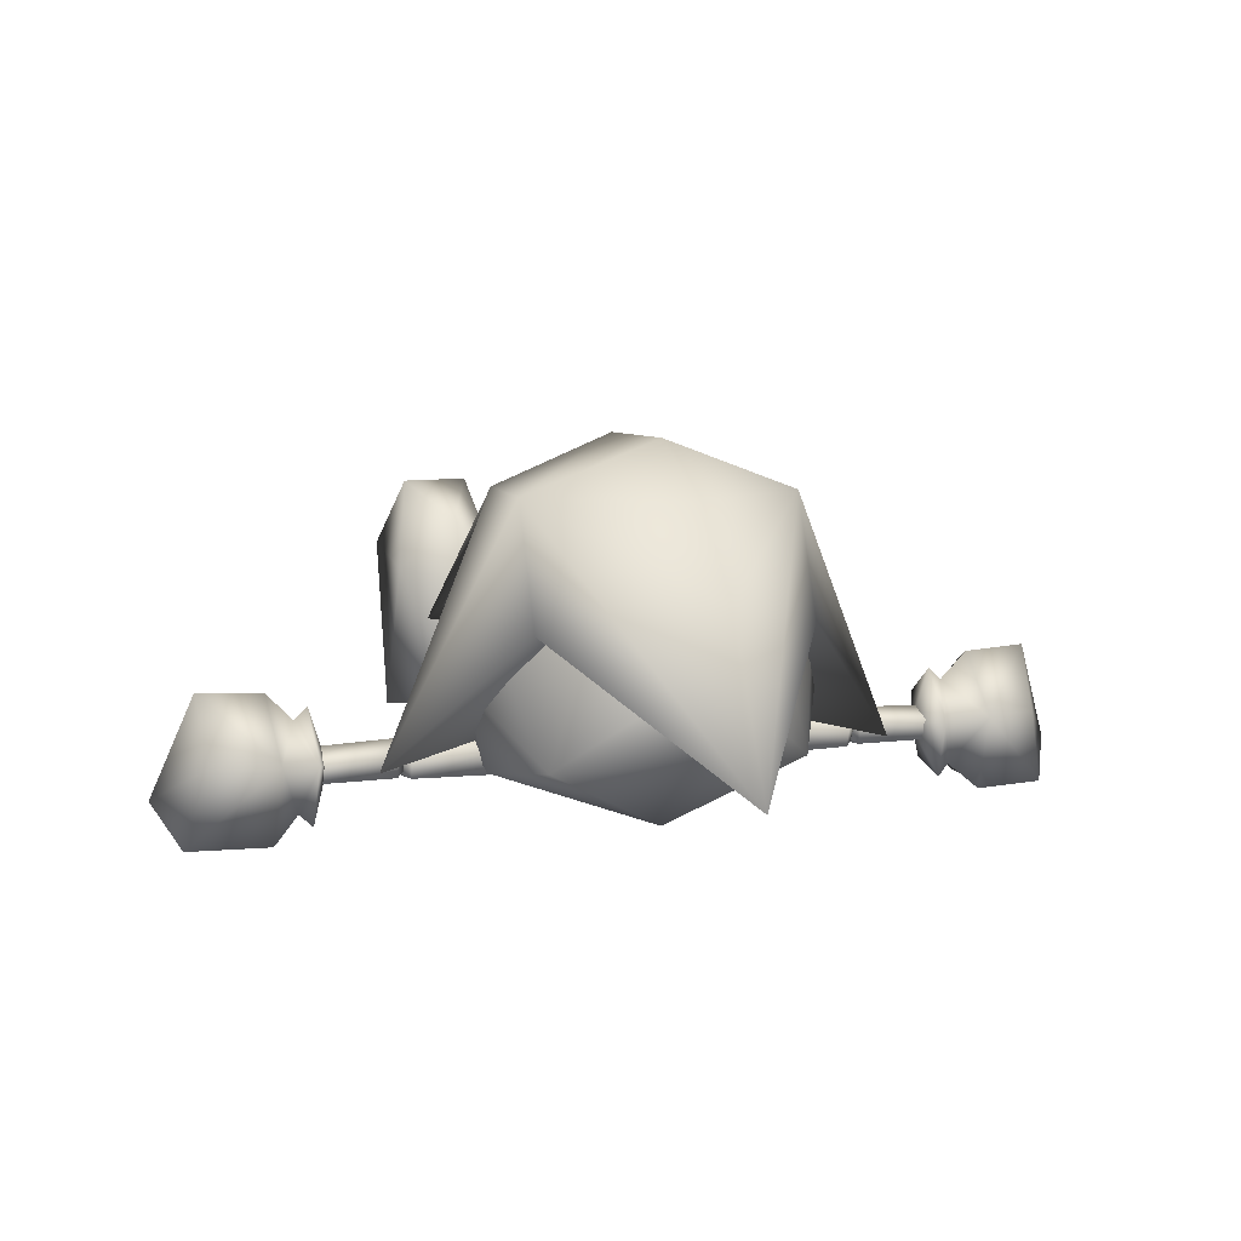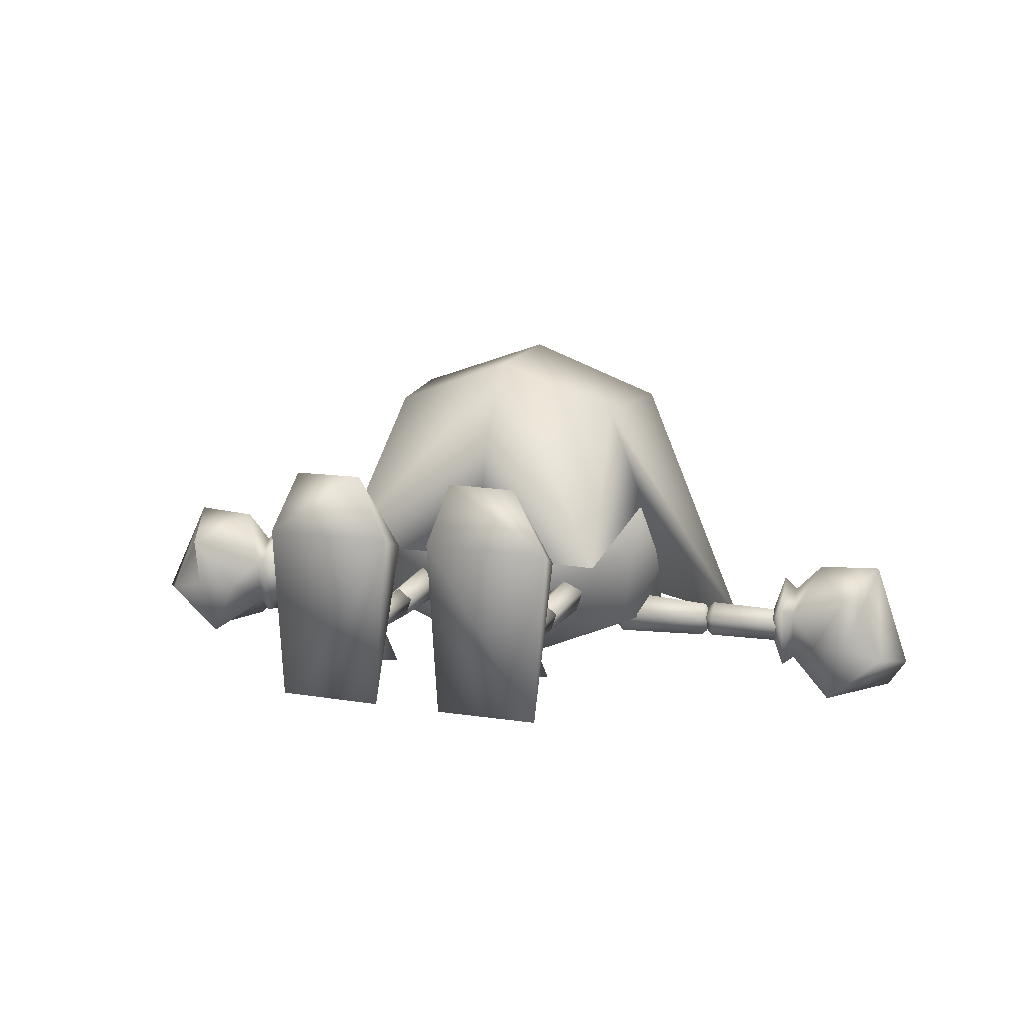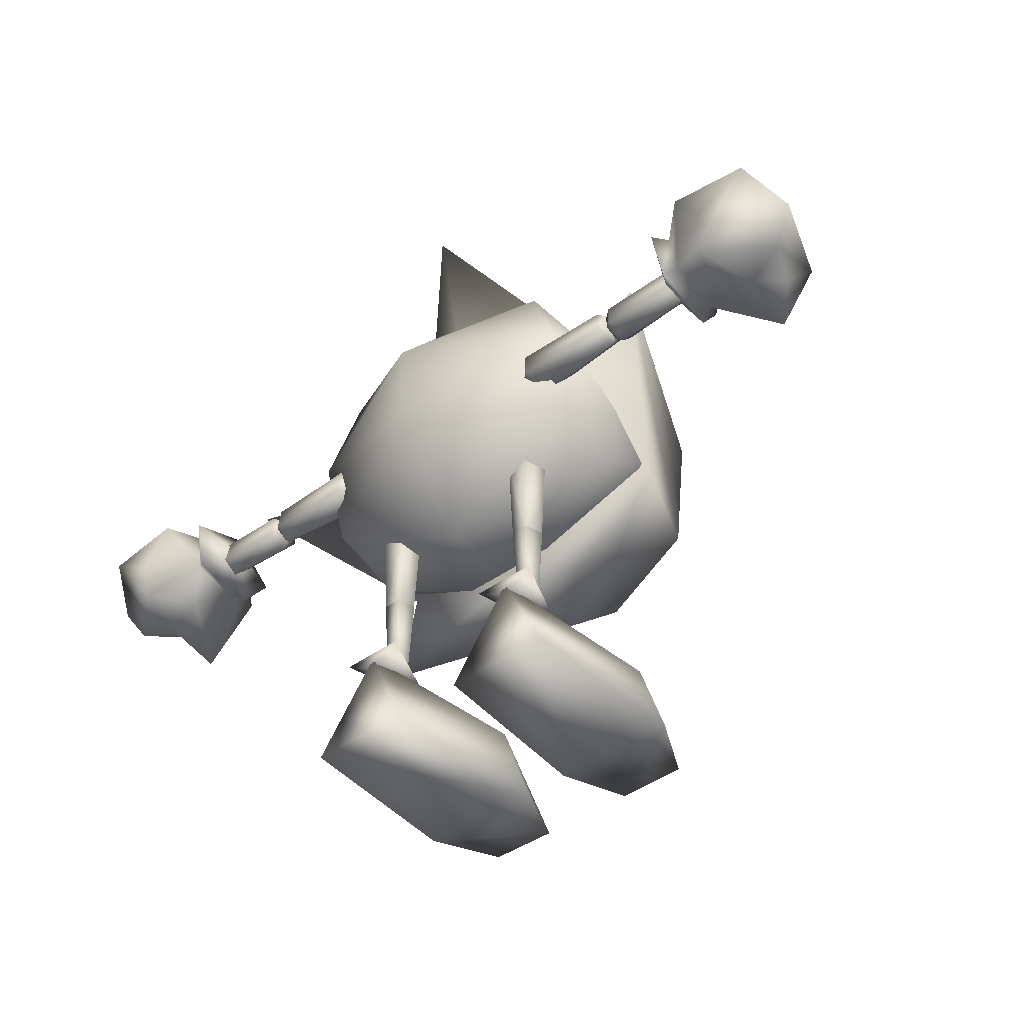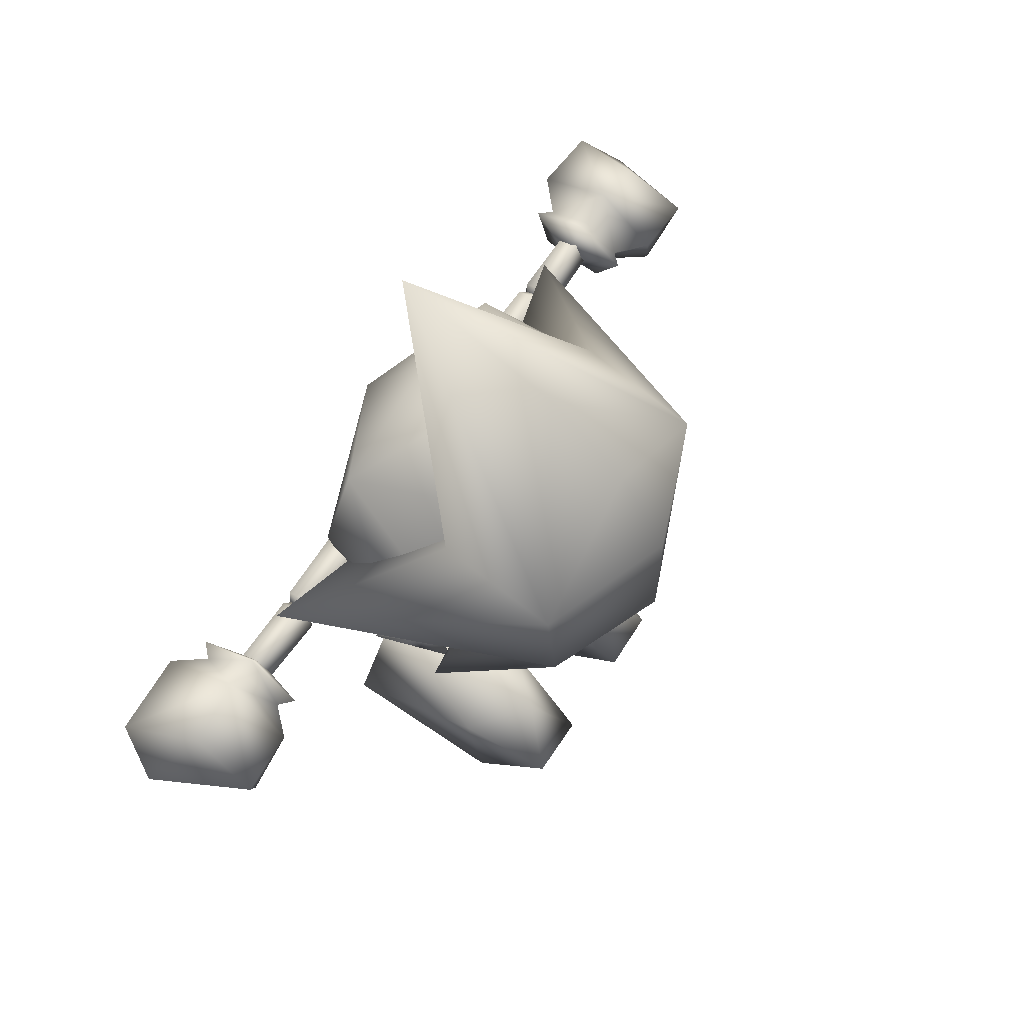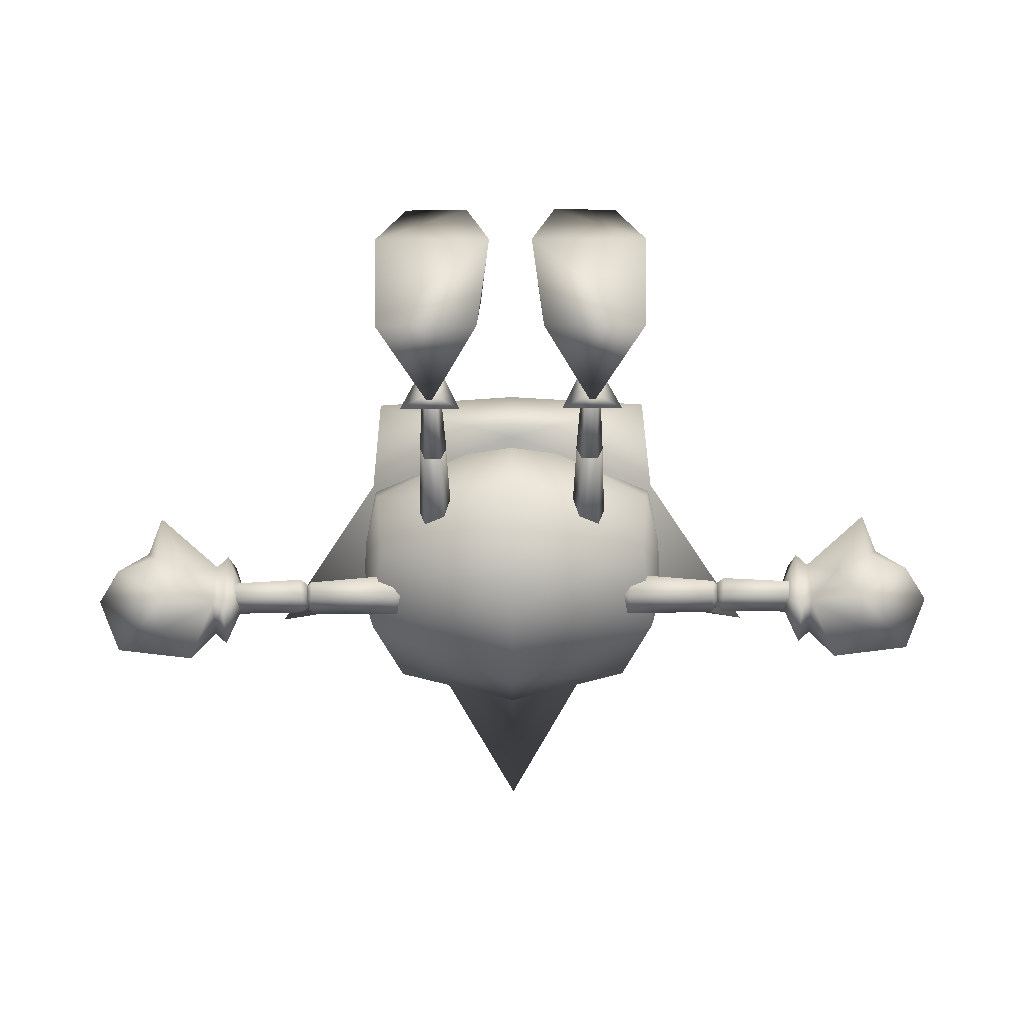
<metadata>
{"format":"obj","ext":"obj","renderer":"f3d","projection":"perspective","resolution":1024,"background":"white","views":[{"elev":7.5,"azim":158.4,"up":"+Z"},{"elev":14.8,"azim":18.8,"up":"+Z"},{"elev":-43.8,"azim":-139.8,"up":"+Y"},{"elev":60.7,"azim":-57.8,"up":"+Y"},{"elev":-52.2,"azim":0.3,"up":"+Z"}]}
</metadata>
<code>
g Mesh1 Group1 Model
v -127.2 117.2 -43.84
v -109.7 114.8 -32.1
v -125.1 102.9 -42.8
f 1 2 3
v -118.1 131.9 -43.15
f 4 2 1
v -109.4 127.1 -35.07
f 4 5 2
v -117.2 140.5 -18.02
f 5 4 6
v -143.9 127.7 -43.27
f 6 4 7
f 4 1 7
f 7 1 3
v -151.6 116 -29.91
f 7 3 8
v -143.9 104 -26.71
f 8 3 9
v -130.3 100.8 -22.99
f 3 10 9
v -118.8 106.8 -24.79
f 11 10 3
v -130.2 97.15 -4.544
f 11 12 10
v -109.7 111.6 -15.23
f 13 12 11
v -117.8 122.8 1.447
f 13 14 12
v -109.1 121.6 -7.664
f 14 13 15
v -105.5 108.6 -13.11
f 13 16 15
v -106.1 112.8 -34.93
f 16 13 17
f 17 13 2
f 13 11 2
f 2 11 3
f 5 17 2
v -105.1 128.4 -38.89
f 18 17 5
v -98.83 121.1 -22.18
f 18 19 17
v -104.4 134.1 -19.72
f 18 20 19
f 20 18 5
v -108.8 131.6 -20.04
f 20 5 21
f 21 5 6
f 21 6 15
f 6 14 15
v -138.8 123 2.661
f 6 22 14
v -137.1 133.5 -17.93
f 6 23 22
f 6 7 23
f 7 8 23
f 8 22 23
f 8 9 22
v -135.8 110.2 -9.084
f 9 24 22
f 10 24 9
f 10 12 24
f 24 12 22
f 22 12 14
f 20 21 15
v -104.7 121.5 -3.585
f 20 15 25
f 15 16 25
f 19 25 16
f 19 20 25
f 17 19 16
g Mesh2 Group2 Model
v -25.22 63.04 -13.83
v -31.03 62.97 -13.87
v -28.2 65.46 -9.459
f 26 27 28
v -30.03 34.92 -12.13
f 26 29 27
v -26.18 34.96 -12.1
f 26 30 29
v -25.02 34.97 -8.169
f 26 31 30
v -23.37 62.97 -7.887
f 26 32 31
f 32 26 28
v -28.13 63.06 -4.238
f 32 28 33
v -32.85 63.05 -7.95
f 33 28 34
f 28 27 34
v -31.31 34.95 -8.214
f 27 35 34
f 27 29 35
v -28.17 33.92 -9.223
f 36 35 29
v -28.18 34.94 -5.742
f 36 37 35
f 31 37 36
f 33 37 31
f 33 35 37
f 33 34 35
f 33 31 32
f 31 36 30
f 30 36 29
g Mesh3 Group3 Model
v -25.37 95.12 -13.83
v -23.51 95.1 -7.991
v -22.23 92.87 -7.45
f 38 39 40
v -28.23 96.68 -9.572
f 39 38 41
v -31.06 95.05 -13.86
f 38 42 41
v -31.78 92.83 -14.99
f 38 43 42
v -24.55 92.89 -14.95
f 38 44 43
f 44 38 40
v -25.34 63.07 -13.87
f 44 40 45
v -23.49 63.06 -7.916
f 45 40 46
v -28.25 63.04 -4.139
f 40 47 46
v -28.18 92.93 -2.855
f 48 47 40
v -34.08 92.85 -7.52
f 48 49 47
v -28.16 95.2 -4.224
f 50 49 48
v -32.87 95.07 -7.927
f 50 51 49
f 50 41 51
f 39 41 50
f 50 40 39
f 50 48 40
f 41 42 51
f 42 49 51
f 43 49 42
v -31.03 63 -13.9
f 43 52 49
f 44 52 43
f 44 45 52
v -28.24 60.47 -9.522
f 45 53 52
f 46 53 45
f 46 47 53
v -32.85 63.01 -7.969
f 53 47 54
f 49 54 47
f 52 54 49
f 53 54 52
g Mesh4 Group4 Model
v 28.2 65.46 -9.459
v 31.03 62.97 -13.87
v 25.22 63.04 -13.83
f 55 56 57
v 32.85 63.05 -7.95
f 58 56 55
v 31.31 34.95 -8.214
f 58 59 56
v 28.13 63.06 -4.238
f 59 58 60
f 58 55 60
v 23.37 62.97 -7.887
f 60 55 61
f 55 57 61
v 25.02 34.97 -8.169
f 62 61 57
f 61 62 60
v 28.18 34.94 -5.742
f 62 63 60
v 28.17 33.92 -9.223
f 64 63 62
f 59 63 64
f 63 59 60
v 30.03 34.92 -12.13
f 65 59 64
f 59 65 56
f 56 65 57
v 26.18 34.96 -12.1
f 65 66 57
f 65 64 66
f 66 64 62
f 66 62 57
g Mesh5 Group5 Model
v 22.23 92.87 -7.45
v 23.51 95.1 -7.991
v 25.37 95.12 -13.83
f 67 68 69
v 28.16 95.2 -4.224
f 68 67 70
v 28.18 92.93 -2.855
f 67 71 70
v 28.25 63.04 -4.139
f 67 72 71
v 23.49 63.06 -7.916
f 73 72 67
v 28.24 60.47 -9.522
f 74 72 73
v 32.85 63.01 -7.969
f 75 72 74
v 34.08 92.85 -7.52
f 72 75 76
v 31.03 63 -13.9
f 76 75 77
f 77 75 74
v 25.34 63.07 -13.87
f 77 74 78
f 78 74 73
f 73 67 78
v 24.55 92.89 -14.95
f 78 67 79
f 67 69 79
v 31.78 92.83 -14.99
f 80 79 69
f 80 77 79
f 76 77 80
v 31.06 95.05 -13.86
f 81 76 80
v 32.87 95.07 -7.927
f 82 76 81
f 76 82 70
v 28.23 96.68 -9.572
f 82 83 70
f 82 81 83
f 83 81 69
f 81 80 69
f 83 69 68
f 70 83 68
f 71 76 70
f 72 76 71
f 77 78 79
g Mesh6 Group6 Model
v -75.77 117.5 -25.54
v -75.58 123.8 -20.26
v -75.86 119.6 -17.52
f 84 85 86
v -75.6 122.6 -25.32
f 84 87 85
v -78.16 116.4 -27.43
f 87 84 88
v -78.39 113.5 -20.44
f 84 89 88
v -75.86 115.5 -20.88
f 84 90 89
f 84 86 90
v -78.2 119.4 -15.41
f 86 91 90
v -77.98 125.8 -19.52
f 92 91 86
v -104.7 126.3 -20.09
f 93 91 92
v -104.8 120.3 -16.22
f 93 94 91
v -109.2 121 -22.42
f 95 94 93
v -105 114.8 -21.08
f 95 96 94
v -104.9 117.5 -27.32
f 97 96 95
f 88 96 97
f 88 89 96
f 94 96 89
f 94 89 91
f 91 89 90
v -77.92 123.9 -26.91
f 98 88 97
f 98 87 88
f 85 87 98
f 85 98 92
v -104.6 124.5 -26.89
f 98 99 92
f 99 98 97
f 97 95 99
f 99 95 93
f 92 99 93
f 92 86 85
g Mesh7 Group7 Model
v -74 116.8 -27.87
v -76.36 116 -21.92
v -75.84 117.9 -26.5
f 100 101 102
v -74.54 114.1 -21.37
f 100 103 101
v -43.52 115 -28.72
f 104 103 100
v -44.26 111.7 -20.29
f 104 105 103
v -40.62 116.5 -26.08
f 106 105 104
v -41.01 114.3 -20.91
f 106 107 105
v -40.27 121.9 -25.66
f 106 108 107
f 108 106 104
v -42.93 123.9 -28.09
f 109 108 104
v -40.4 123.3 -20.48
f 109 110 108
v -43.28 126.4 -19.39
f 110 109 111
v -73.52 123.9 -27.44
f 109 112 111
f 112 109 100
f 109 104 100
v -75.51 122.9 -26.12
f 112 100 113
f 113 100 102
f 102 101 113
v -76.14 120.1 -18.64
f 113 101 114
v -74.53 119.7 -16.51
f 101 115 114
f 101 103 115
f 115 103 105
v -44.03 118.8 -14.45
f 115 105 116
f 116 105 107
v -40.98 118.8 -17.4
f 116 107 117
f 107 110 117
f 108 110 107
f 111 117 110
f 111 116 117
v -73.76 125.8 -20.61
f 111 118 116
f 111 112 118
v -75.82 124.2 -21.38
f 112 119 118
f 112 113 119
f 113 114 119
f 119 114 115
f 118 119 115
f 118 115 116
g Mesh8 Group8 Model
v 75.84 117.9 -26.5
v 76.36 116 -21.92
v 74 116.8 -27.87
f 120 121 122
v 75.51 122.9 -26.12
f 123 121 120
v 76.14 120.1 -18.64
f 124 121 123
v 74.53 119.7 -16.51
f 124 125 121
v 75.82 124.2 -21.38
f 125 124 126
f 126 124 123
v 73.52 123.9 -27.44
f 126 123 127
f 123 122 127
f 120 122 123
v 42.93 123.9 -28.09
f 122 128 127
v 43.52 115 -28.72
f 122 129 128
v 74.54 114.1 -21.37
f 122 130 129
f 121 130 122
f 125 130 121
v 44.26 111.7 -20.29
f 131 130 125
f 130 131 129
v 40.62 116.5 -26.08
f 129 131 132
v 41.01 114.3 -20.91
f 131 133 132
v 44.03 118.8 -14.45
f 133 131 134
f 134 131 125
v 73.76 125.8 -20.61
f 134 125 135
f 125 126 135
f 135 126 127
v 43.28 126.4 -19.39
f 135 127 136
f 136 127 128
v 40.4 123.3 -20.48
f 136 128 137
v 40.27 121.9 -25.66
f 138 137 128
f 133 137 138
v 40.98 118.8 -17.4
f 139 137 133
f 137 139 136
f 139 134 136
f 139 133 134
f 134 135 136
f 133 138 132
f 129 132 138
f 129 138 128
g Mesh9 Group9 Model
v 75.86 119.6 -17.52
v 75.58 123.8 -20.26
v 75.77 117.5 -25.54
f 140 141 142
v 77.98 125.8 -19.52
f 141 140 143
v 78.2 119.4 -15.41
f 140 144 143
v 75.86 115.5 -20.88
f 145 144 140
v 78.39 113.5 -20.44
f 145 146 144
f 146 145 142
f 145 140 142
v 78.16 116.4 -27.43
f 147 146 142
v 105 114.8 -21.08
f 148 146 147
v 104.8 120.3 -16.22
f 146 148 149
v 109.2 121 -22.42
f 149 148 150
v 104.9 117.5 -27.32
f 150 148 151
f 151 148 147
v 77.92 123.9 -26.91
f 151 147 152
v 75.6 122.6 -25.32
f 147 153 152
f 147 142 153
f 141 153 142
f 152 153 141
f 143 152 141
v 104.6 124.5 -26.89
f 143 154 152
v 104.7 126.3 -20.09
f 155 154 143
f 155 150 154
f 155 149 150
f 144 149 155
f 144 146 149
f 143 144 155
f 154 150 151
f 151 152 154
g Mesh10 Group10 Model
v -2.842e-14 73.76 17.12
v -53 108.4 26.72
v -50.82 96.99 8.138
f 156 157 158
v -9.005 88.66 23.61
f 157 156 159
v -59.31 130.3 1.617
f 160 158 157
v -47.95 101 -20.32
f 161 158 160
v -2.842e-14 76.27 -14.31
f 162 158 161
f 156 158 162
v 50.82 96.99 8.138
f 163 156 162
v 53 108.4 26.72
f 164 156 163
v 9.005 88.66 23.61
f 164 165 156
v 59.31 130.3 1.617
f 166 164 163
v 56.82 132.1 28.73
f 166 167 164
v 42.08 159.6 -21.88
f 168 167 166
v 32.95 163.3 9.865
f 168 169 167
v -3.553e-14 185.5 10.72
f 168 170 169
v -2.842e-14 177 -18.28
f 168 171 170
v -2.842e-14 143.8 -43.84
f 171 168 172
v 52.19 132.1 -25.64
f 168 173 172
f 173 168 166
v 47.95 101 -20.32
f 173 166 174
f 174 166 163
f 163 162 174
v -2.842e-14 109.3 -43.4
f 175 174 162
f 173 174 175
f 172 173 175
v -52.19 132.1 -25.64
f 172 175 176
f 176 175 161
f 175 162 161
f 176 161 160
v -42.08 159.6 -21.88
f 176 160 177
v -56.82 132.1 28.73
f 177 160 178
f 160 157 178
v -32.95 163.3 9.865
f 177 178 179
v -40.47 153.1 28.34
f 179 178 180
f 170 179 180
f 170 177 179
f 171 177 170
f 171 172 177
f 177 172 176
v -9.005 161.4 30.4
f 170 180 181
v 40.47 153.1 28.34
f 182 169 170
f 169 182 167
v 9.005 161.4 30.4
f 170 183 182
g Mesh11 Group11 Model
v -85.19 129.9 -23.91
v -40.75 103.5 58.91
v -45.62 143.8 58.41
f 184 185 186
v -53.45 104.5 25.02
f 184 187 185
v 0 123.7 -2.87
f 188 187 184
v 0 70.21 9.453
f 188 189 187
v 53.45 104.5 25.02
f 188 190 189
v 85.19 129.9 -23.91
f 191 190 188
v 40.75 103.5 58.91
f 191 192 190
v 45.62 143.8 58.41
f 191 193 192
v 45.58 157.6 18.89
f 191 194 193
f 191 188 194
v 0 220.5 -25.14
f 195 194 188
f 195 193 194
v 0 196.2 30.41
f 193 195 196
f 195 186 196
v -45.58 157.6 18.89
f 195 197 186
f 195 188 197
f 188 184 197
f 184 186 197
v 0 172.5 58.19
f 196 186 198
v 0 143.8 75.23
f 198 186 199
v 0 102.4 74.97
f 186 200 199
f 186 185 200
v -47.83 57.89 12.27
f 185 201 200
f 201 185 187
f 187 189 201
v 0 81.58 51.93
f 202 201 189
f 200 201 202
v 47.83 57.89 12.27
f 203 200 202
f 192 200 203
f 193 200 192
f 193 199 200
f 198 199 193
f 193 196 198
f 203 190 192
f 190 203 189
f 203 202 189
g Mesh12 Group12 Model
v -17.93 35.64 -21.8
v -28.18 29.7 -21
v -38.43 35.64 -21.8
f 204 205 206
v -28.18 31.39 7.009
f 204 207 205
v -28.18 41.58 -7.704
f 204 208 207
f 204 206 208
f 206 207 208
f 207 206 205
g Mesh13 Group12 Model
v -10.79 21.55 24.8
v -28.24 34.37 -21.09
v -27.89 31.66 21.32
f 209 210 211
v -11.28 -0.2495 -25.24
f 212 210 209
v -45.29 -0.1773 -25.08
f 210 212 213
v -7.645 -7.105e-15 32.56
f 214 213 212
v -48.45 0.1265 32.42
f 214 215 213
v -16.01 -0.02155 53.85
f 214 216 215
f 209 216 214
v -27.53 24.6 41.64
f 209 217 216
f 209 211 217
v -45.56 18.39 24.76
f 217 211 218
f 211 210 218
f 213 218 210
f 213 215 218
v -38.01 0.07384 53.62
f 218 215 219
f 216 219 215
f 217 219 216
f 218 219 217
f 212 209 214
g Mesh14 Group13 Model
v 125.1 102.9 -42.8
v 109.7 114.8 -32.1
v 127.2 117.2 -43.84
f 220 221 222
v 118.8 106.8 -24.79
f 220 223 221
v 130.3 100.8 -22.99
f 220 224 223
v 143.9 104 -26.71
f 225 224 220
v 135.8 110.2 -9.084
f 225 226 224
v 138.8 123 2.661
f 227 226 225
v 130.2 97.15 -4.544
f 227 228 226
v 117.8 122.8 1.447
f 229 228 227
v 109.7 111.6 -15.23
f 228 229 230
v 109.1 121.6 -7.664
f 231 230 229
v 105.5 108.6 -13.11
f 231 232 230
v 104.7 121.5 -3.585
f 233 232 231
v 98.83 121.1 -22.18
f 232 233 234
v 104.4 134.1 -19.72
f 233 235 234
f 233 231 235
v 108.8 131.6 -20.04
f 231 236 235
v 117.2 140.5 -18.02
f 231 237 236
f 231 229 237
f 229 227 237
v 137.1 133.5 -17.93
f 227 238 237
v 151.6 116 -29.91
f 238 227 239
f 227 225 239
f 225 220 239
v 143.9 127.7 -43.27
f 239 220 240
f 220 222 240
v 118.1 131.9 -43.15
f 240 222 241
f 222 221 241
v 109.4 127.1 -35.07
f 221 242 241
v 106.1 112.8 -34.93
f 221 243 242
f 221 230 243
f 221 223 230
f 223 228 230
f 224 228 223
f 226 228 224
f 243 230 232
f 232 234 243
v 105.1 128.4 -38.89
f 243 234 244
f 234 235 244
f 242 244 235
f 242 243 244
f 236 242 235
f 237 242 236
f 237 241 242
f 240 241 237
f 238 240 237
f 238 239 240
g Mesh15 Group14 Model
v 38.43 35.64 -21.8
v 28.18 29.7 -21
v 17.93 35.64 -21.8
f 245 246 247
v 28.18 31.39 7.009
f 246 245 248
v 28.18 41.58 -7.704
f 249 248 245
f 248 249 247
f 249 245 247
f 246 248 247
g Mesh16 Group14 Model
v 27.89 31.66 21.32
v 28.24 34.37 -21.09
v 10.79 21.55 24.8
f 250 251 252
v 45.56 18.39 24.76
f 253 251 250
v 45.29 -0.1773 -25.08
f 251 253 254
v 48.45 0.1265 32.42
f 253 255 254
v 38.01 0.07384 53.62
f 256 255 253
v 16.01 -0.02155 53.85
f 255 256 257
v 27.53 24.6 41.64
f 257 256 258
f 258 256 253
f 253 250 258
f 258 250 252
f 257 258 252
v 7.645 7.105e-15 32.56
f 259 257 252
f 255 257 259
f 254 255 259
v 11.28 -0.2495 -25.24
f 260 254 259
f 254 260 251
f 252 251 260
f 259 252 260

</code>
